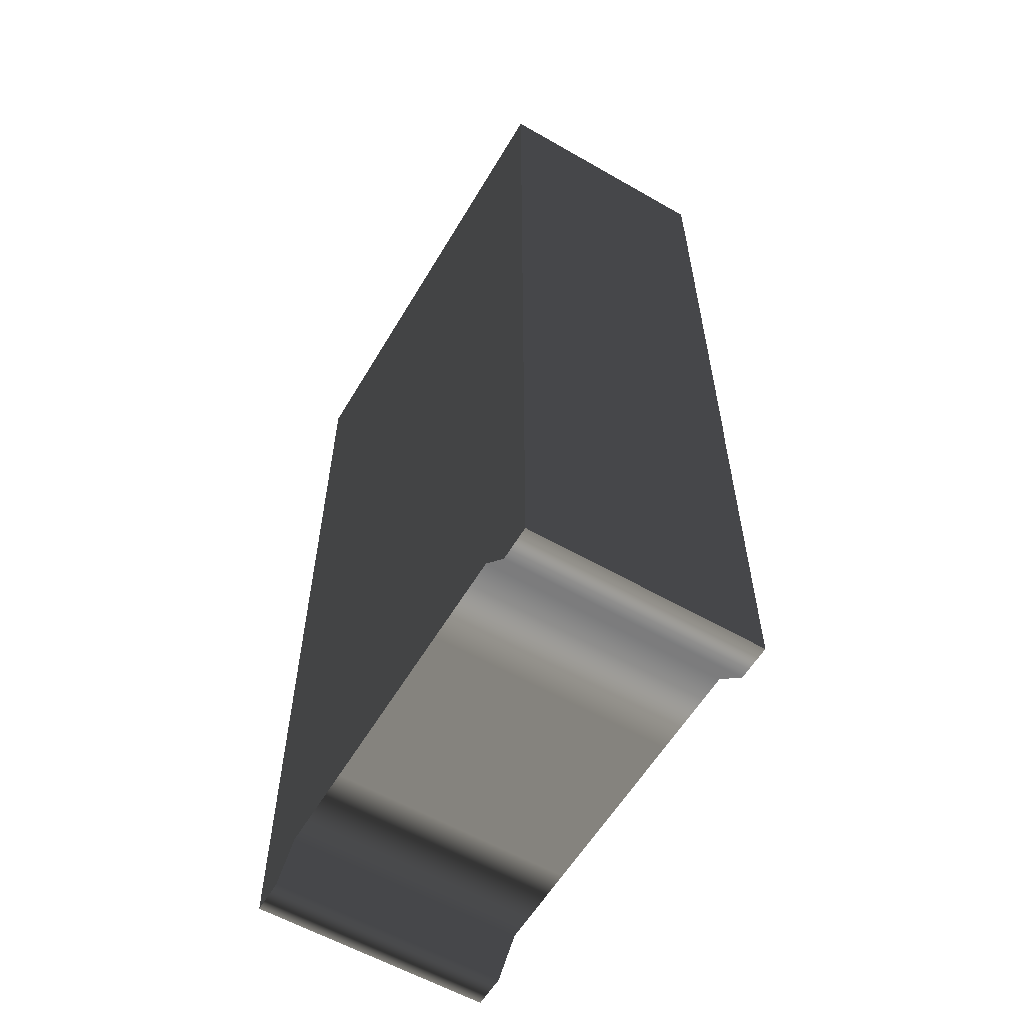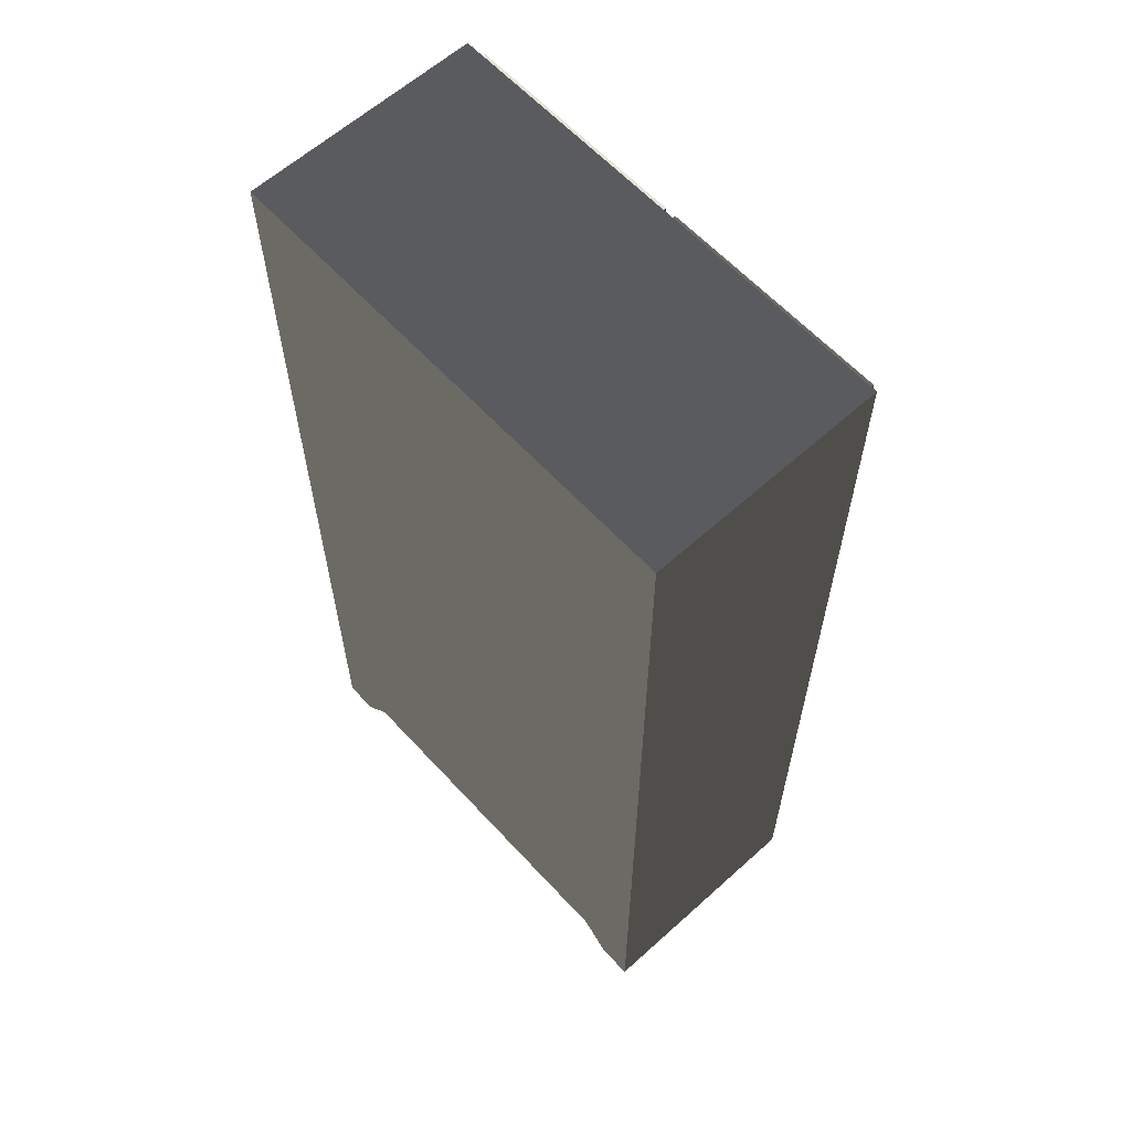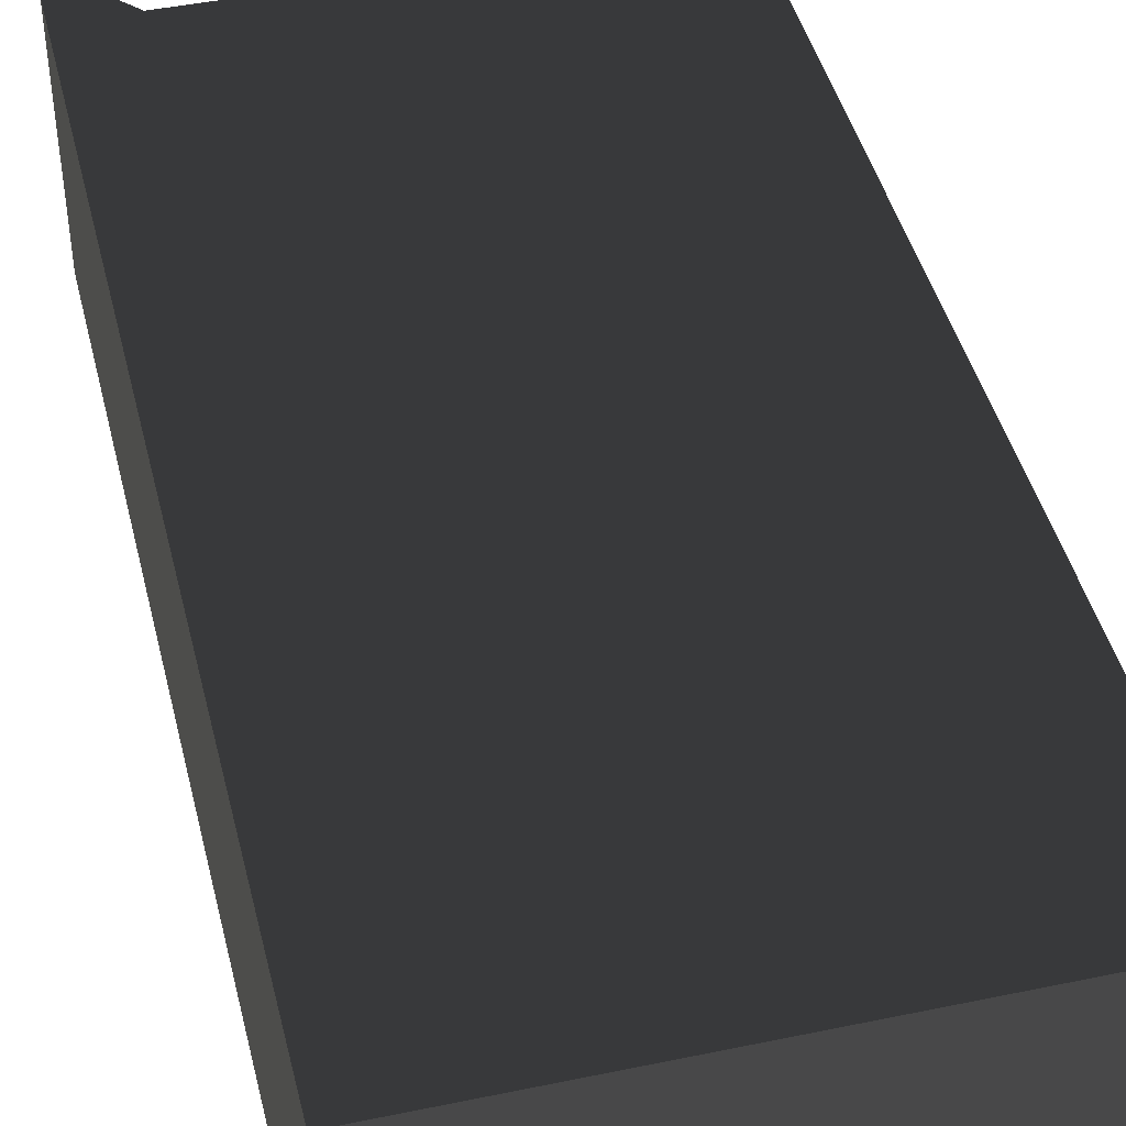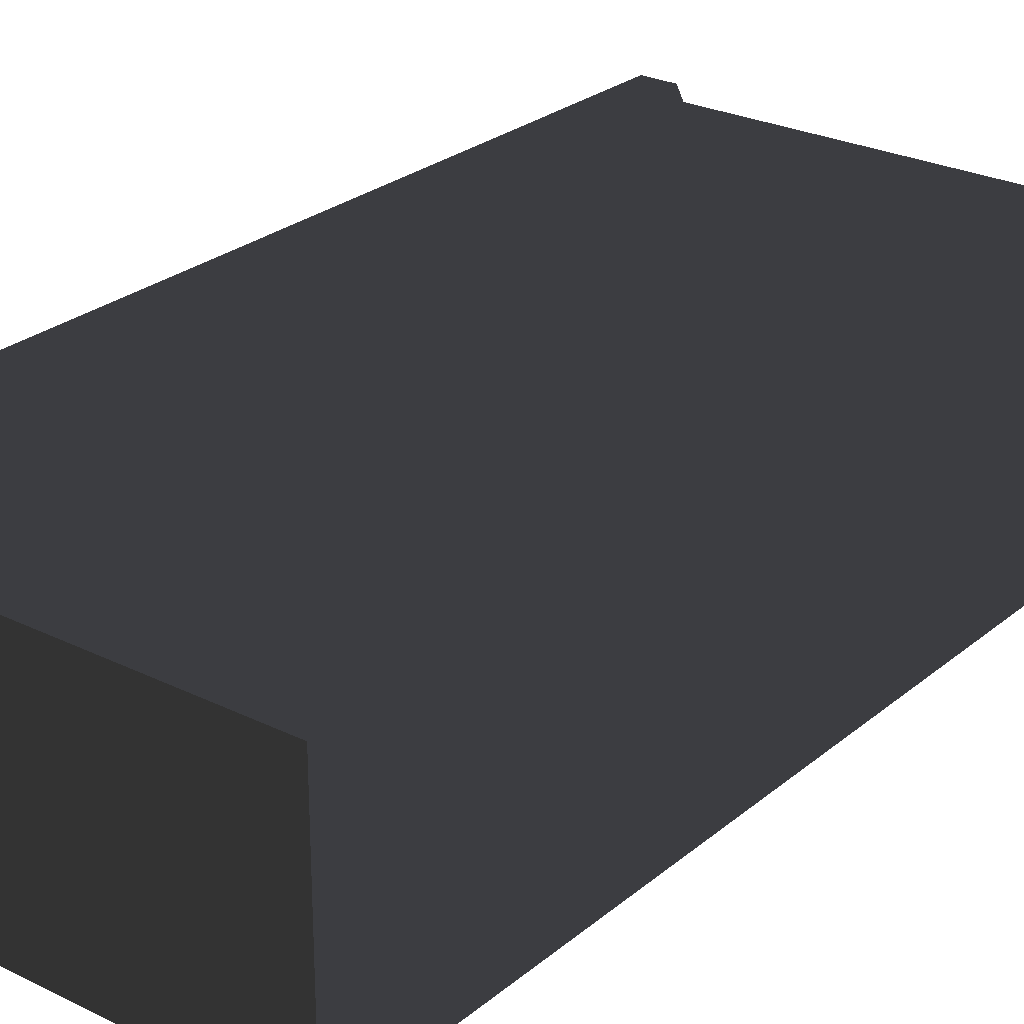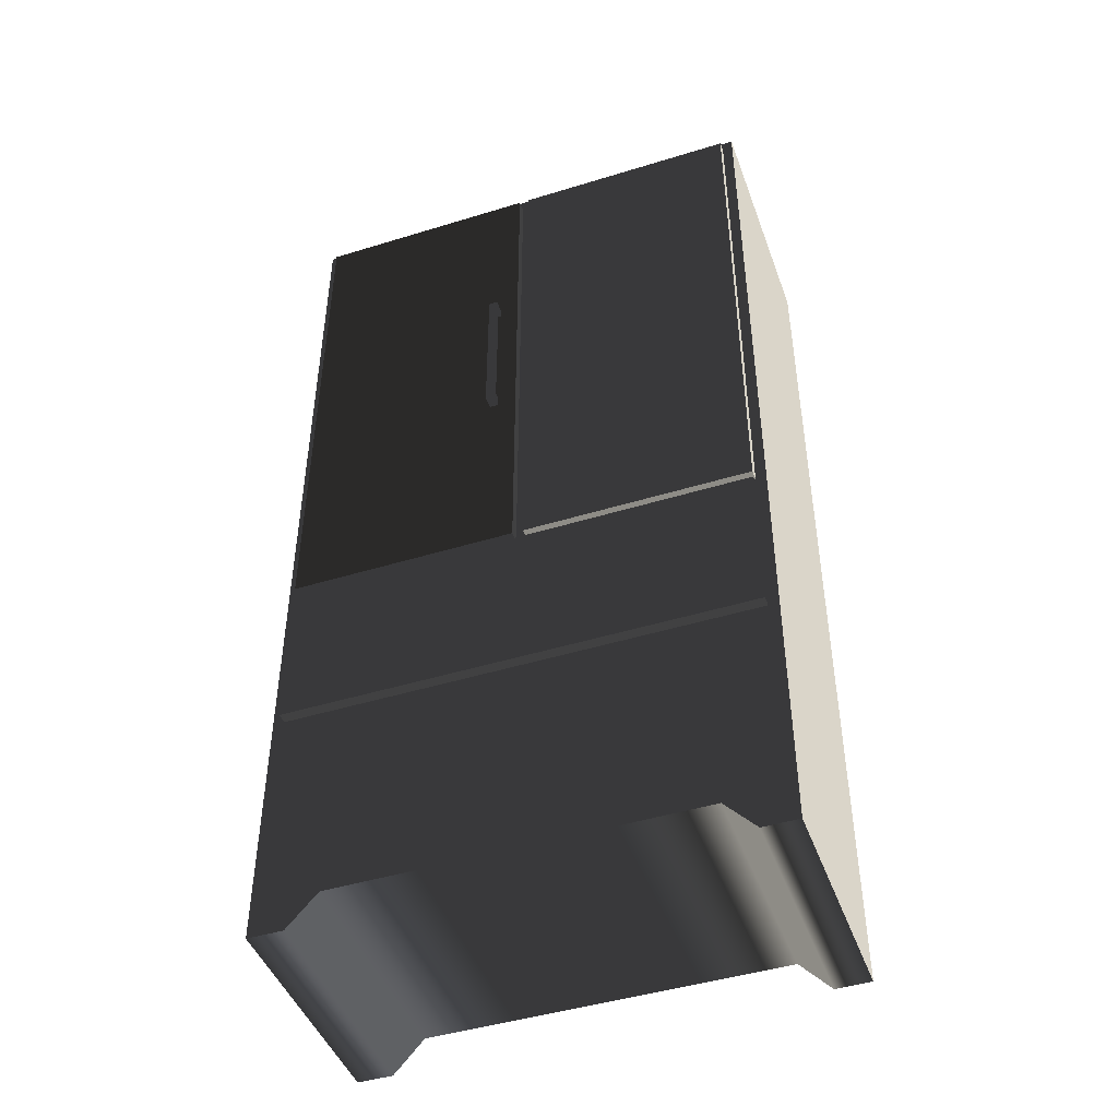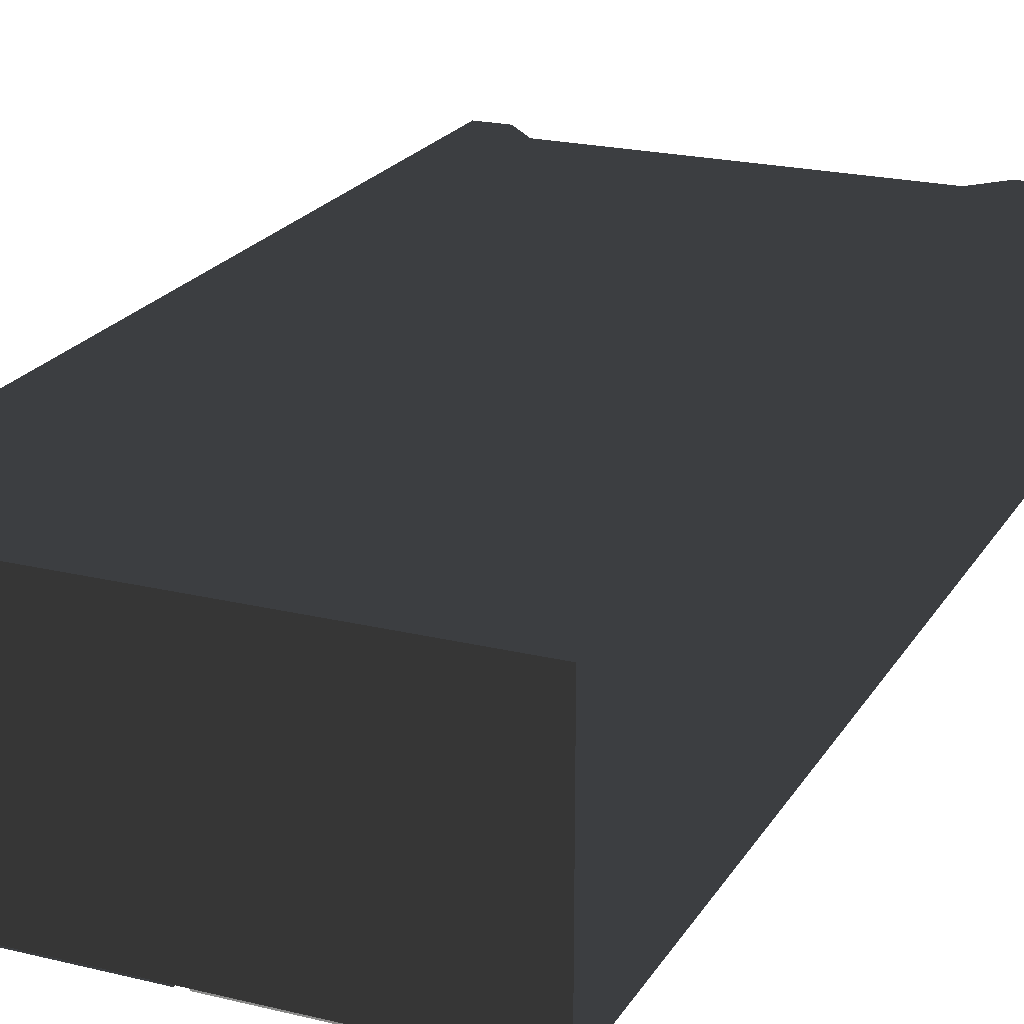
<metadata>
{"format":"obj","ext":"obj","renderer":"f3d","projection":"perspective","resolution":1024,"background":"white","views":[{"elev":-58.8,"azim":59.4,"up":"+Y"},{"elev":61.5,"azim":47.5,"up":"+Y"},{"elev":44.2,"azim":166.3,"up":"+Z"},{"elev":26.2,"azim":-142.1,"up":"+Z"},{"elev":-45.6,"azim":-160.5,"up":"+Y"},{"elev":21.5,"azim":-156.6,"up":"+Z"}]}
</metadata>
<code>
v  -1.432e+06 2.335e+04 1.708e+06
v  -1.432e+06 2.335e+04 1.919e+06
v  -1.51e+06 2.335e+04 1.919e+06
v  -1.51e+06 2.335e+04 1.708e+06
v  -1.432e+06 8.418e+05 1.919e+06
v  -1.432e+06 8.418e+05 1.708e+06
v  -1.51e+06 8.418e+05 1.708e+06
v  -1.51e+06 8.418e+05 1.919e+06
v  -1.217e+06 -5846 1.919e+06
v  -1.217e+06 -5846 1.708e+06
v  -1.217e+06 8.418e+05 1.708e+06
v  -1.217e+06 8.418e+05 1.919e+06
v  -1.353e+06 8.418e+05 1.708e+06
v  -1.353e+06 2.335e+04 1.708e+06
v  -1.646e+06 -5846 1.708e+06
v  -1.646e+06 -5846 1.919e+06
v  -1.646e+06 8.418e+05 1.919e+06
v  -1.646e+06 8.418e+05 1.708e+06
v  -1.248e+06 -5846 1.919e+06
v  -1.248e+06 -5846 1.708e+06
v  -1.275e+06 2.335e+04 1.919e+06
v  -1.275e+06 2.335e+04 1.708e+06
v  -1.353e+06 2.335e+04 1.919e+06
v  -1.615e+06 -5846 1.708e+06
v  -1.615e+06 -5846 1.919e+06
v  -1.589e+06 2.335e+04 1.708e+06
v  -1.589e+06 2.335e+04 1.919e+06
v  -1.248e+06 8.418e+05 1.708e+06
v  -1.248e+06 8.418e+05 1.919e+06
v  -1.275e+06 8.418e+05 1.708e+06
v  -1.275e+06 8.418e+05 1.919e+06
v  -1.353e+06 8.418e+05 1.919e+06
v  -1.615e+06 8.418e+05 1.919e+06
v  -1.615e+06 8.418e+05 1.708e+06
v  -1.589e+06 8.418e+05 1.919e+06
v  -1.589e+06 8.418e+05 1.708e+06
g Box001
f -36 -35 -34 -33
f -32 -31 -30 -29
f -35 -32 -29 -34
f -28 -27 -26 -25
f -36 -31 -24 -23
f -22 -21 -20 -19
f -27 -28 -18 -17
f -17 -18 -16 -15
f -15 -16 -14 -23
f -23 -14 -35 -36
f -21 -22 -13 -12
f -12 -13 -11 -10
f -10 -11 -33 -34
f -25 -26 -9 -8
f -8 -9 -7 -6
f -6 -7 -24 -5
f -5 -24 -31 -32
f -19 -20 -4 -3
f -3 -4 -2 -1
f -1 -2 -29 -30
f -28 -25 -8 -18
f -18 -8 -6 -16
f -16 -6 -5 -14
f -14 -5 -32 -35
f -20 -21 -12 -4
f -4 -12 -10 -2
f -2 -10 -34 -29
f -22 -19 -3 -13
f -13 -3 -1 -11
f -11 -1 -30 -33
f -33 -30 -31 -36
f -26 -27 -17 -9
f -9 -17 -15 -7
f -7 -15 -23 -24
v  -1.427e+06 3.5e+05 1.9e+06
v  -1.427e+06 3.5e+05 1.699e+06
v  -1.227e+06 3.5e+05 1.699e+06
v  -1.227e+06 3.5e+05 1.9e+06
v  -1.427e+06 8.296e+05 1.9e+06
v  -1.227e+06 8.296e+05 1.9e+06
v  -1.227e+06 8.296e+05 1.699e+06
v  -1.427e+06 8.296e+05 1.699e+06
g Box002
f -8 -7 -6 -5
f -4 -3 -2 -1
f -8 -5 -3 -4
f -5 -6 -2 -3
f -6 -7 -1 -2
f -7 -8 -4 -1
v  -1.637e+06 3.5e+05 1.9e+06
v  -1.637e+06 3.5e+05 1.699e+06
v  -1.436e+06 3.5e+05 1.699e+06
v  -1.436e+06 3.5e+05 1.9e+06
v  -1.637e+06 8.296e+05 1.9e+06
v  -1.436e+06 8.296e+05 1.9e+06
v  -1.436e+06 8.296e+05 1.699e+06
v  -1.637e+06 8.296e+05 1.699e+06
g Box003
f -8 -7 -6 -5
f -4 -3 -2 -1
f -8 -5 -3 -4
f -5 -6 -2 -3
f -6 -7 -1 -2
f -7 -8 -4 -1
v  -1.637e+06 2.053e+05 1.9e+06
v  -1.637e+06 2.053e+05 1.699e+06
v  -1.227e+06 2.053e+05 1.699e+06
v  -1.227e+06 2.053e+05 1.9e+06
v  -1.637e+06 3.434e+05 1.9e+06
v  -1.227e+06 3.434e+05 1.9e+06
v  -1.227e+06 3.434e+05 1.699e+06
v  -1.637e+06 3.434e+05 1.699e+06
g Box004
f -8 -7 -6 -5
f -4 -3 -2 -1
f -8 -5 -3 -4
f -5 -6 -2 -3
f -6 -7 -1 -2
f -7 -8 -4 -1
v  -1.637e+06 5.461e+04 1.9e+06
v  -1.637e+06 5.461e+04 1.699e+06
v  -1.227e+06 5.461e+04 1.699e+06
v  -1.227e+06 5.461e+04 1.9e+06
v  -1.637e+06 1.927e+05 1.9e+06
v  -1.227e+06 1.927e+05 1.9e+06
v  -1.227e+06 1.927e+05 1.699e+06
v  -1.637e+06 1.927e+05 1.699e+06
g Box005
f -8 -7 -6 -5
f -4 -3 -2 -1
f -8 -5 -3 -4
f -5 -6 -2 -3
f -6 -7 -1 -2
f -7 -8 -4 -1
v  -1.403e+06 6.521e+05 1.693e+06
v  -1.41e+06 6.521e+05 1.693e+06
v  -1.41e+06 5.318e+05 1.693e+06
v  -1.403e+06 5.318e+05 1.693e+06
v  -1.41e+06 6.521e+05 1.688e+06
v  -1.403e+06 6.521e+05 1.688e+06
v  -1.403e+06 5.318e+05 1.688e+06
v  -1.41e+06 5.318e+05 1.688e+06
v  -1.403e+06 5.229e+05 1.693e+06
v  -1.41e+06 5.229e+05 1.693e+06
v  -1.41e+06 5.229e+05 1.688e+06
v  -1.403e+06 5.229e+05 1.688e+06
v  -1.41e+06 6.611e+05 1.693e+06
v  -1.403e+06 6.611e+05 1.693e+06
v  -1.403e+06 6.611e+05 1.688e+06
v  -1.41e+06 6.611e+05 1.688e+06
v  -1.403e+06 6.611e+05 1.708e+06
v  -1.41e+06 6.611e+05 1.708e+06
v  -1.41e+06 6.521e+05 1.708e+06
v  -1.403e+06 6.521e+05 1.708e+06
v  -1.41e+06 5.229e+05 1.708e+06
v  -1.403e+06 5.229e+05 1.708e+06
v  -1.403e+06 5.318e+05 1.708e+06
v  -1.41e+06 5.318e+05 1.708e+06
g Box006
f -24 -23 -22 -21
f -20 -19 -18 -17
f -16 -15 -14 -13
f -23 -20 -17 -22
f -12 -11 -10 -9
f -21 -18 -19 -24
f -8 -7 -6 -5
f -4 -3 -2 -1
f -9 -10 -19 -20
f -13 -14 -17 -18
f -12 -9 -20 -23
f -14 -15 -22 -17
f -16 -13 -18 -21
f -10 -11 -24 -19
f -11 -12 -7 -8
f -12 -23 -6 -7
f -23 -24 -5 -6
f -24 -11 -8 -5
f -16 -21 -2 -3
f -21 -22 -1 -2
f -22 -15 -4 -1
f -15 -16 -3 -4
v  -1.454e+06 6.521e+05 1.693e+06
v  -1.461e+06 6.521e+05 1.693e+06
v  -1.461e+06 5.318e+05 1.693e+06
v  -1.454e+06 5.318e+05 1.693e+06
v  -1.461e+06 6.521e+05 1.688e+06
v  -1.454e+06 6.521e+05 1.688e+06
v  -1.454e+06 5.318e+05 1.688e+06
v  -1.461e+06 5.318e+05 1.688e+06
v  -1.454e+06 5.229e+05 1.693e+06
v  -1.461e+06 5.229e+05 1.693e+06
v  -1.461e+06 5.229e+05 1.688e+06
v  -1.454e+06 5.229e+05 1.688e+06
v  -1.461e+06 6.611e+05 1.693e+06
v  -1.454e+06 6.611e+05 1.693e+06
v  -1.454e+06 6.611e+05 1.688e+06
v  -1.461e+06 6.611e+05 1.688e+06
v  -1.454e+06 6.611e+05 1.708e+06
v  -1.461e+06 6.611e+05 1.708e+06
v  -1.461e+06 6.521e+05 1.708e+06
v  -1.454e+06 6.521e+05 1.708e+06
v  -1.461e+06 5.229e+05 1.708e+06
v  -1.454e+06 5.229e+05 1.708e+06
v  -1.454e+06 5.318e+05 1.708e+06
v  -1.461e+06 5.318e+05 1.708e+06
g Box007
f -24 -23 -22 -21
f -20 -19 -18 -17
f -16 -15 -14 -13
f -23 -20 -17 -22
f -12 -11 -10 -9
f -21 -18 -19 -24
f -8 -7 -6 -5
f -4 -3 -2 -1
f -9 -10 -19 -20
f -13 -14 -17 -18
f -12 -9 -20 -23
f -14 -15 -22 -17
f -16 -13 -18 -21
f -10 -11 -24 -19
f -11 -12 -7 -8
f -12 -23 -6 -7
f -23 -24 -5 -6
f -24 -11 -8 -5
f -16 -21 -2 -3
f -21 -22 -1 -2
f -22 -15 -4 -1
f -15 -16 -3 -4
v  -1.371e+06 2.675e+05 1.693e+06
v  -1.371e+06 2.753e+05 1.693e+06
v  -1.492e+06 2.753e+05 1.693e+06
v  -1.492e+06 2.675e+05 1.693e+06
v  -1.371e+06 2.753e+05 1.688e+06
v  -1.371e+06 2.675e+05 1.688e+06
v  -1.492e+06 2.675e+05 1.688e+06
v  -1.492e+06 2.753e+05 1.688e+06
v  -1.501e+06 2.675e+05 1.693e+06
v  -1.501e+06 2.753e+05 1.693e+06
v  -1.501e+06 2.753e+05 1.688e+06
v  -1.501e+06 2.675e+05 1.688e+06
v  -1.362e+06 2.753e+05 1.693e+06
v  -1.362e+06 2.675e+05 1.693e+06
v  -1.362e+06 2.675e+05 1.688e+06
v  -1.362e+06 2.753e+05 1.688e+06
v  -1.362e+06 2.675e+05 1.708e+06
v  -1.362e+06 2.753e+05 1.708e+06
v  -1.371e+06 2.753e+05 1.708e+06
v  -1.371e+06 2.675e+05 1.708e+06
v  -1.501e+06 2.753e+05 1.708e+06
v  -1.501e+06 2.675e+05 1.708e+06
v  -1.492e+06 2.675e+05 1.708e+06
v  -1.492e+06 2.753e+05 1.708e+06
g Box008
f -24 -23 -22 -21
f -20 -19 -18 -17
f -16 -15 -14 -13
f -23 -20 -17 -22
f -12 -11 -10 -9
f -21 -18 -19 -24
f -8 -7 -6 -5
f -4 -3 -2 -1
f -9 -10 -19 -20
f -13 -14 -17 -18
f -12 -9 -20 -23
f -14 -15 -22 -17
f -16 -13 -18 -21
f -10 -11 -24 -19
f -11 -12 -7 -8
f -12 -23 -6 -7
f -23 -24 -5 -6
f -24 -11 -8 -5
f -16 -21 -2 -3
f -21 -22 -1 -2
f -22 -15 -4 -1
f -15 -16 -3 -4
v  -1.371e+06 1.158e+05 1.693e+06
v  -1.371e+06 1.235e+05 1.693e+06
v  -1.492e+06 1.235e+05 1.693e+06
v  -1.492e+06 1.158e+05 1.693e+06
v  -1.371e+06 1.235e+05 1.688e+06
v  -1.371e+06 1.158e+05 1.688e+06
v  -1.492e+06 1.158e+05 1.688e+06
v  -1.492e+06 1.235e+05 1.688e+06
v  -1.501e+06 1.158e+05 1.693e+06
v  -1.501e+06 1.235e+05 1.693e+06
v  -1.501e+06 1.235e+05 1.688e+06
v  -1.501e+06 1.158e+05 1.688e+06
v  -1.362e+06 1.235e+05 1.693e+06
v  -1.362e+06 1.158e+05 1.693e+06
v  -1.362e+06 1.158e+05 1.688e+06
v  -1.362e+06 1.235e+05 1.688e+06
v  -1.362e+06 1.158e+05 1.708e+06
v  -1.362e+06 1.235e+05 1.708e+06
v  -1.371e+06 1.235e+05 1.708e+06
v  -1.371e+06 1.158e+05 1.708e+06
v  -1.501e+06 1.235e+05 1.708e+06
v  -1.501e+06 1.158e+05 1.708e+06
v  -1.492e+06 1.158e+05 1.708e+06
v  -1.492e+06 1.235e+05 1.708e+06
g Box009
f -24 -23 -22 -21
f -20 -19 -18 -17
f -16 -15 -14 -13
f -23 -20 -17 -22
f -12 -11 -10 -9
f -21 -18 -19 -24
f -8 -7 -6 -5
f -4 -3 -2 -1
f -9 -10 -19 -20
f -13 -14 -17 -18
f -12 -9 -20 -23
f -14 -15 -22 -17
f -16 -13 -18 -21
f -10 -11 -24 -19
f -11 -12 -7 -8
f -12 -23 -6 -7
f -23 -24 -5 -6
f -24 -11 -8 -5
f -16 -21 -2 -3
f -21 -22 -1 -2
f -22 -15 -4 -1
f -15 -16 -3 -4

</code>
